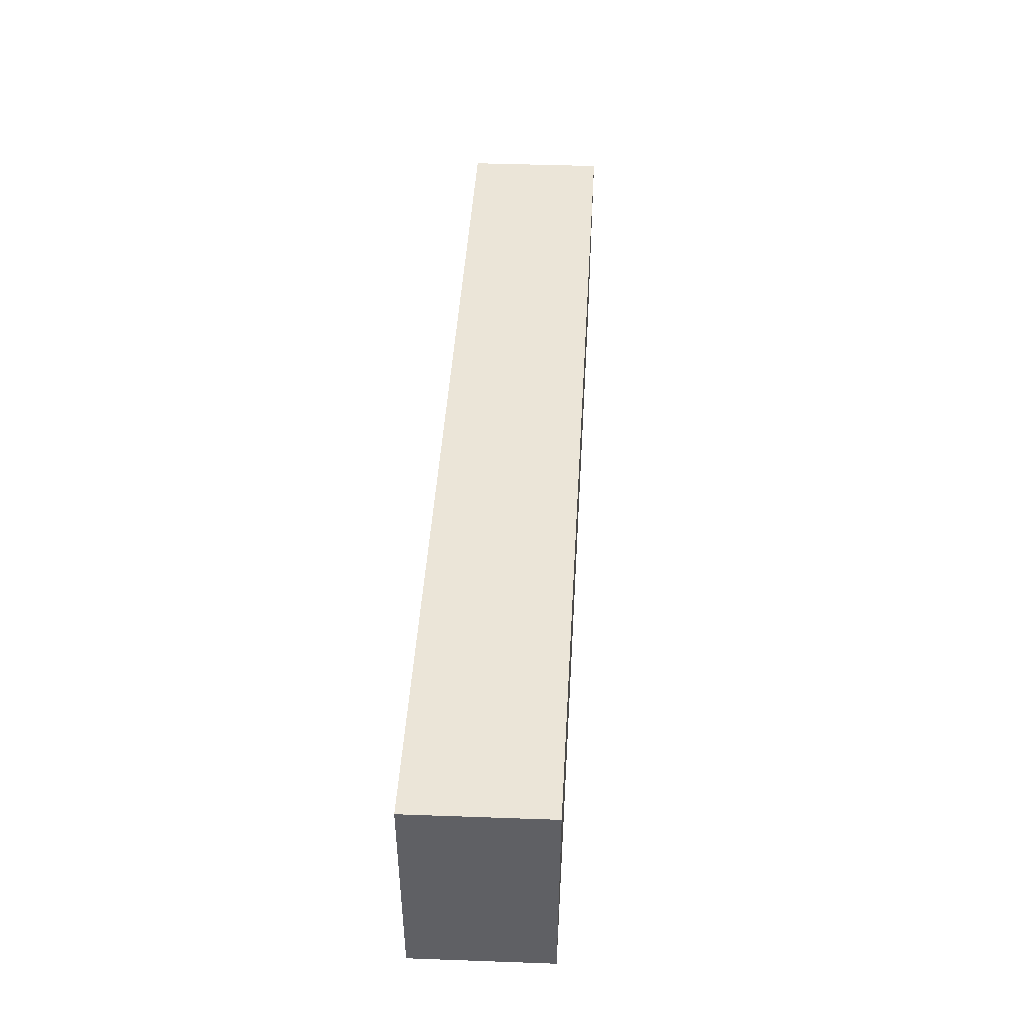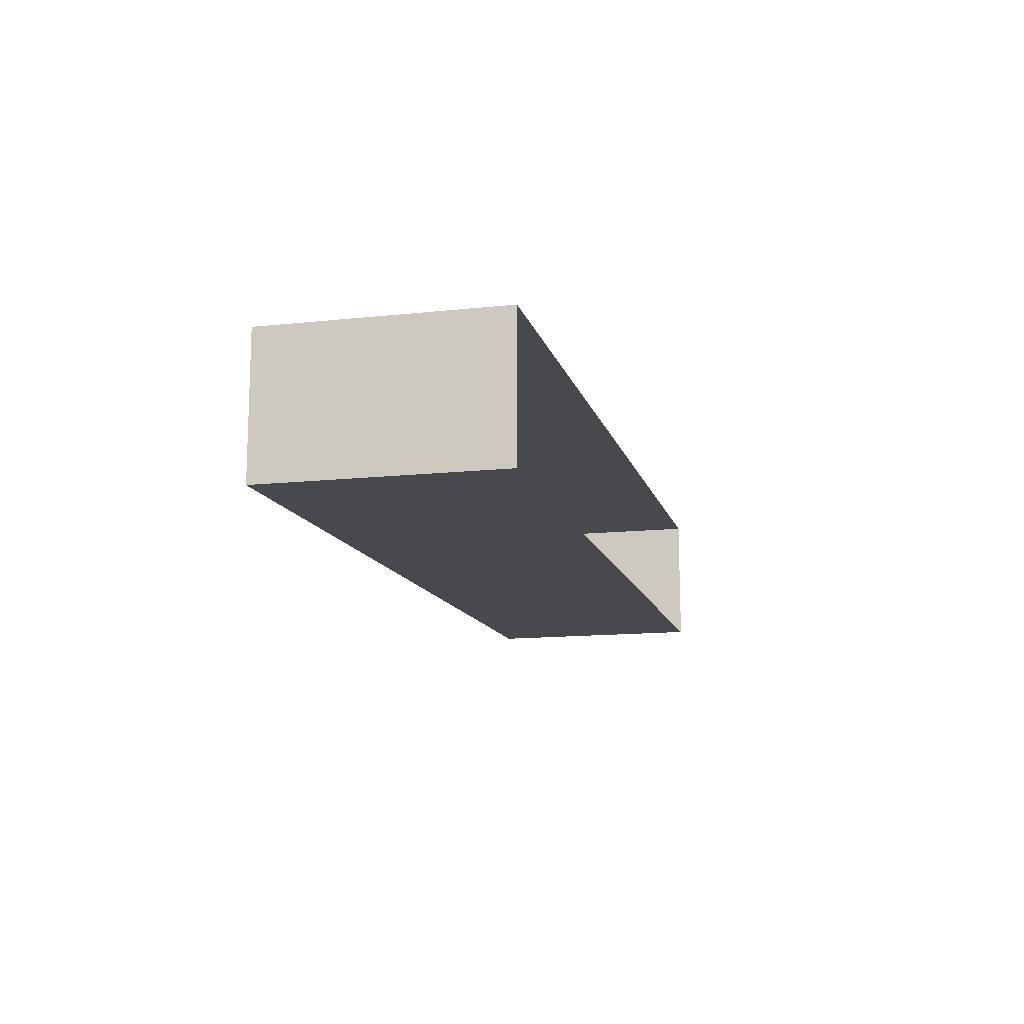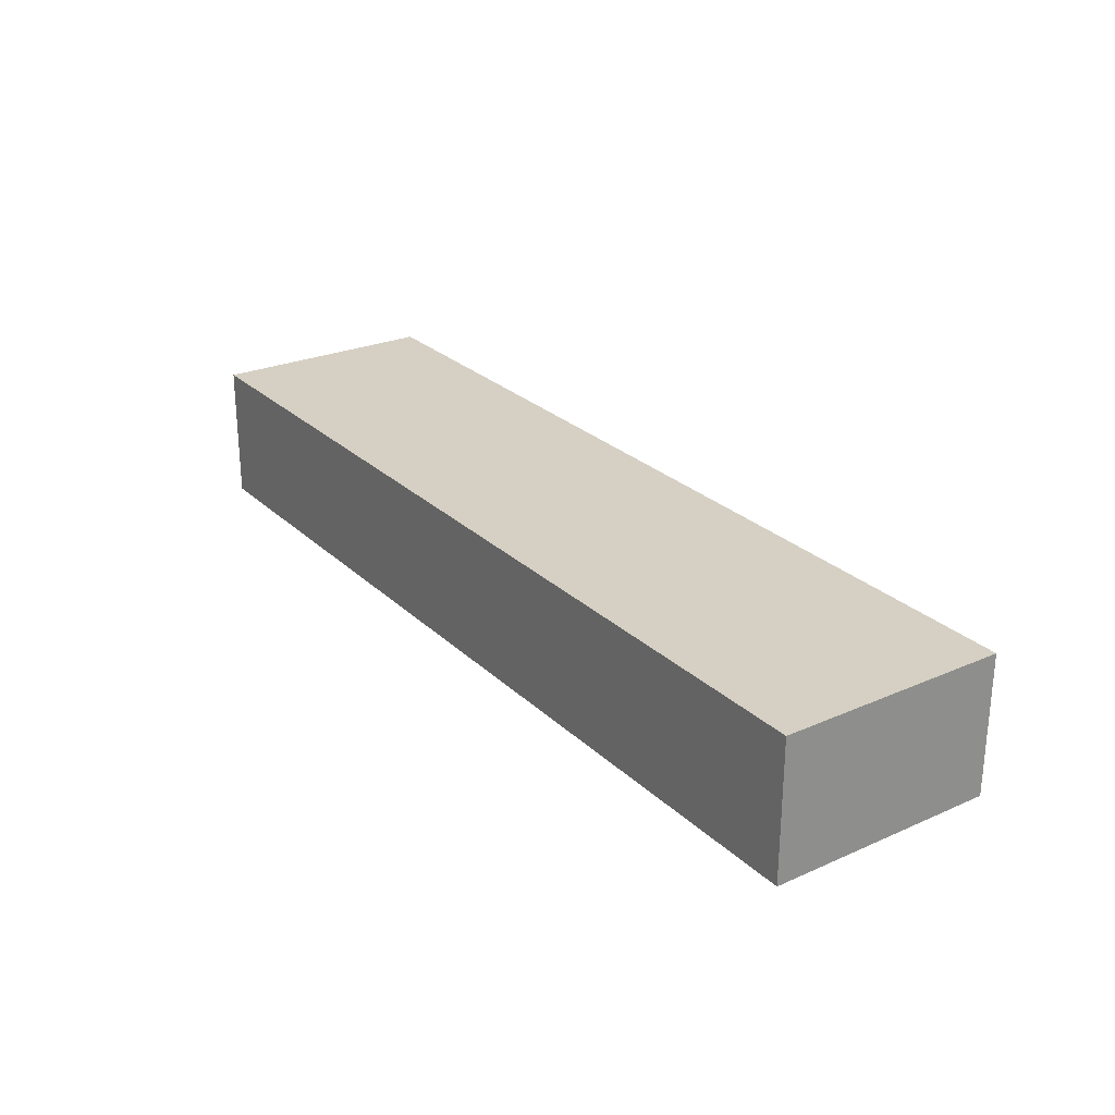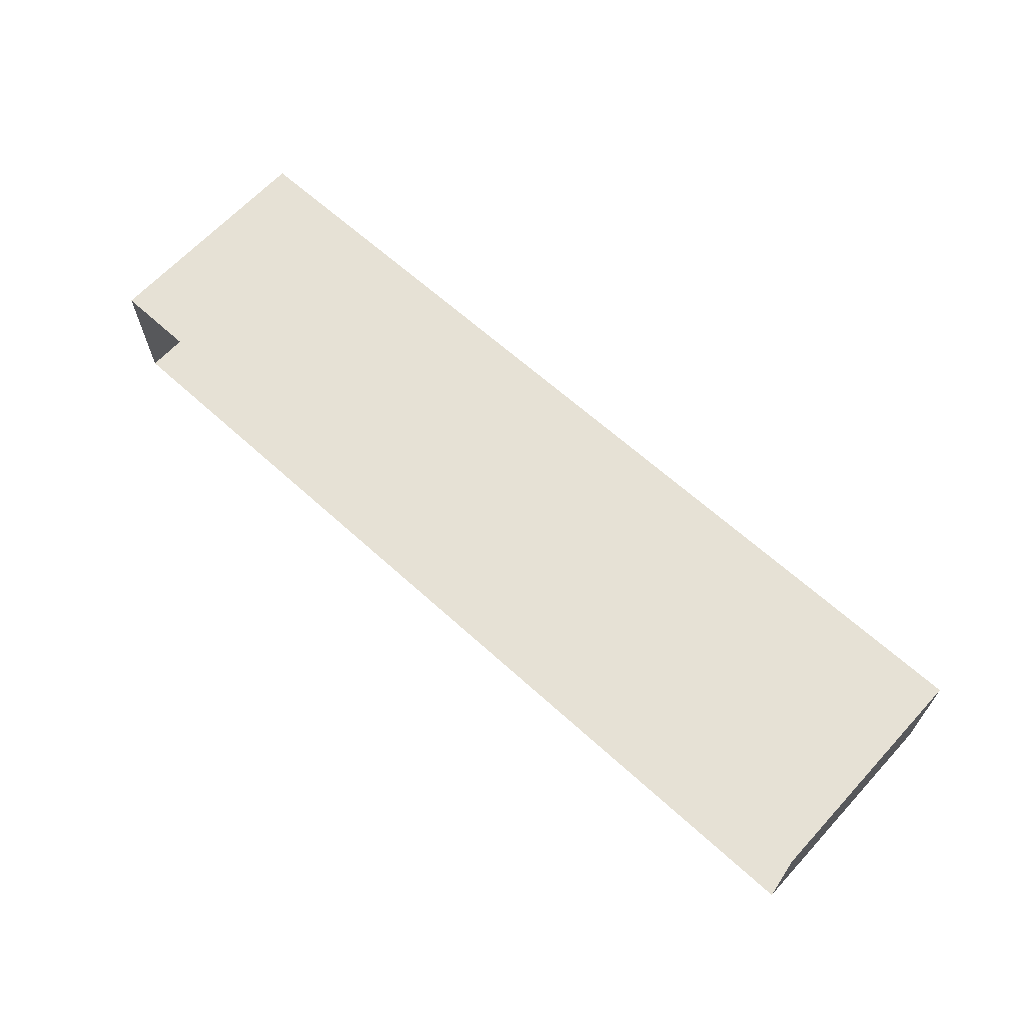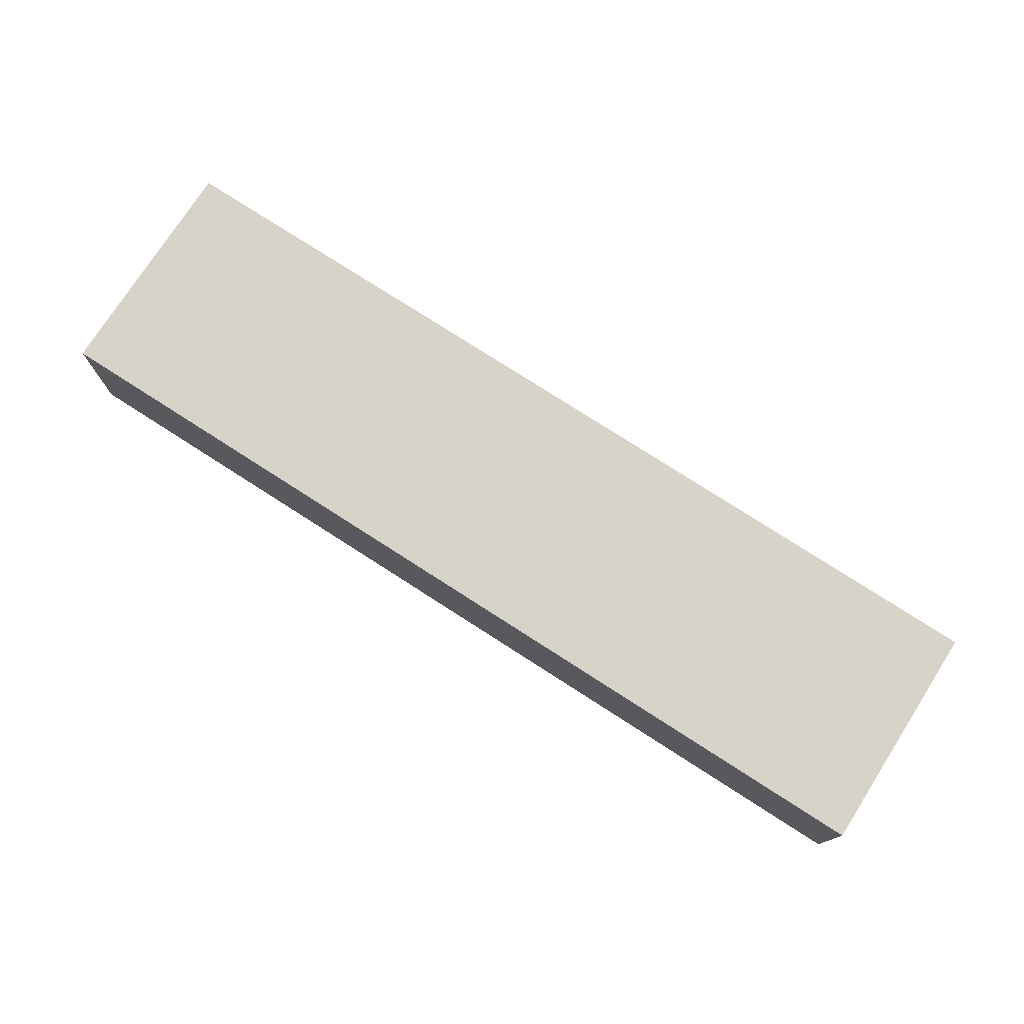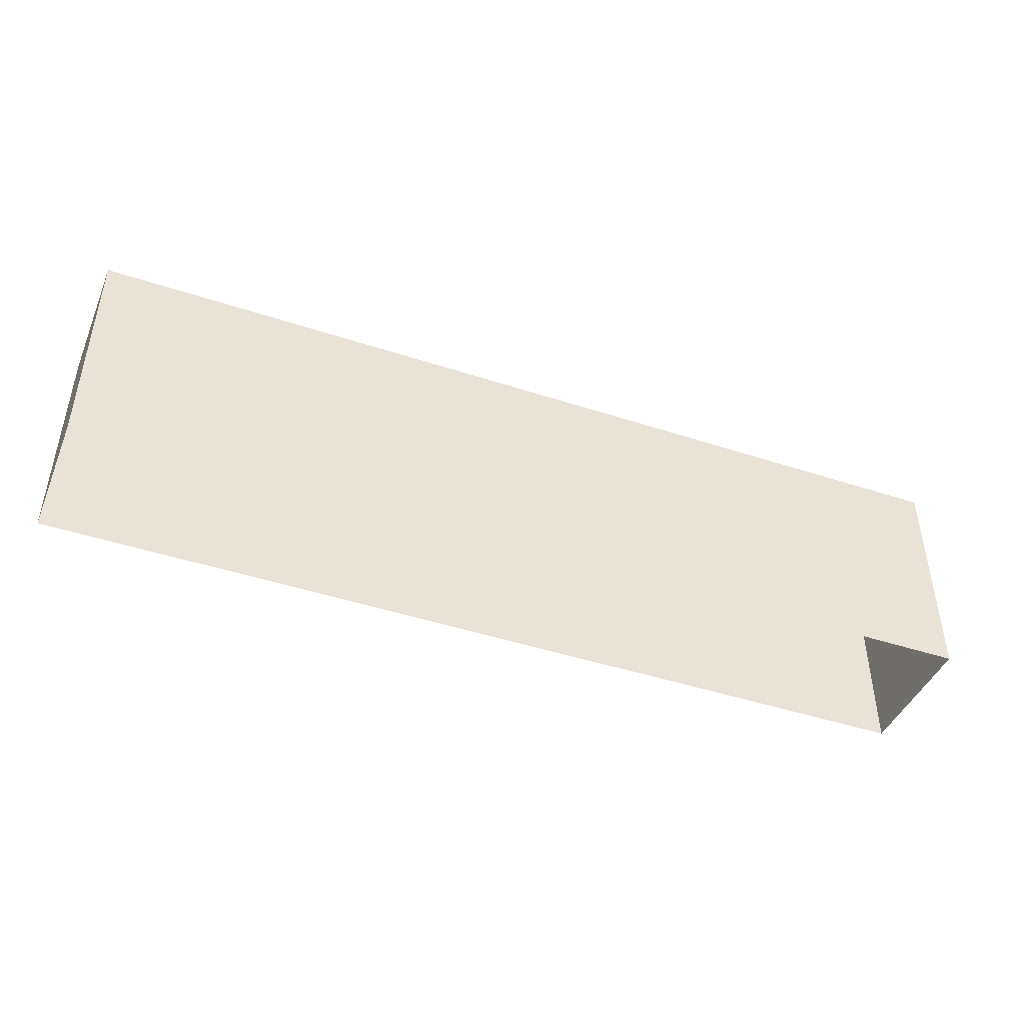
<metadata>
{"format":"obj","ext":"obj","renderer":"f3d","projection":"perspective","resolution":1024,"background":"white","views":[{"elev":45.9,"azim":92.2,"up":"+Z"},{"elev":-13.6,"azim":103.5,"up":"+Y"},{"elev":25.2,"azim":54.6,"up":"+Y"},{"elev":65.1,"azim":-137.3,"up":"+Y"},{"elev":75.6,"azim":32.6,"up":"+Y"},{"elev":-44.5,"azim":-22.3,"up":"+Z"}]}
</metadata>
<code>
v 1.21e+04 -1.545e+04 20.04
v 1.21e+04 -1.545e+04 20.04
v 1.209e+04 -1.545e+04 20.04
v 1.209e+04 -1.545e+04 20.04
v 1.21e+04 -1.545e+04 22.99
v 1.209e+04 -1.545e+04 22.99
v 1.209e+04 -1.545e+04 22.99
v 1.21e+04 -1.545e+04 22.99
f 1 2 3
f 4 1 3
f 5 6 7
f 8 5 7
f 7 4 3
f 7 6 4
f 5 1 4
f 6 5 4
f 8 2 1
f 5 8 1
f 8 3 2
f 8 7 3

</code>
